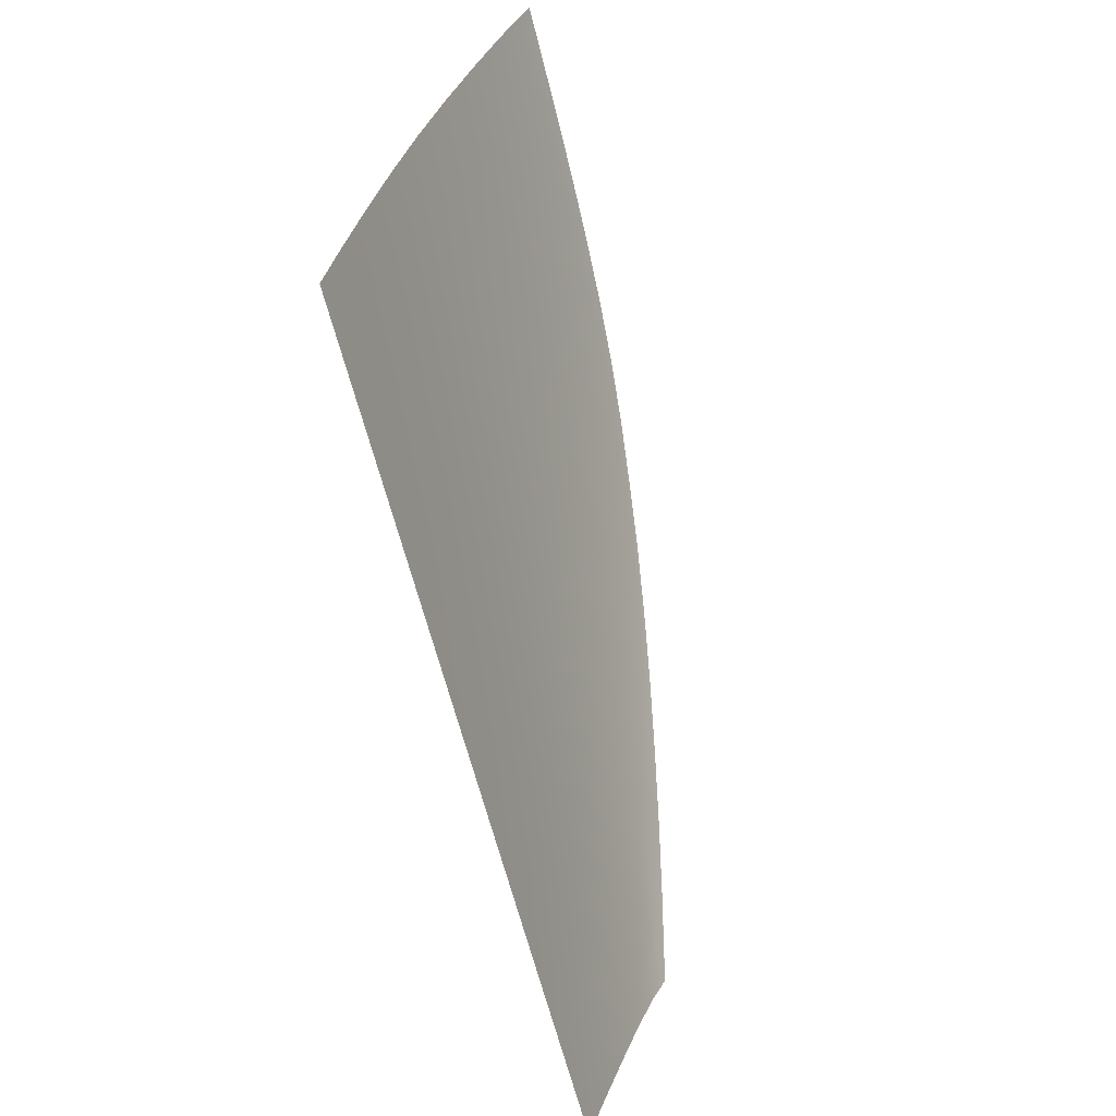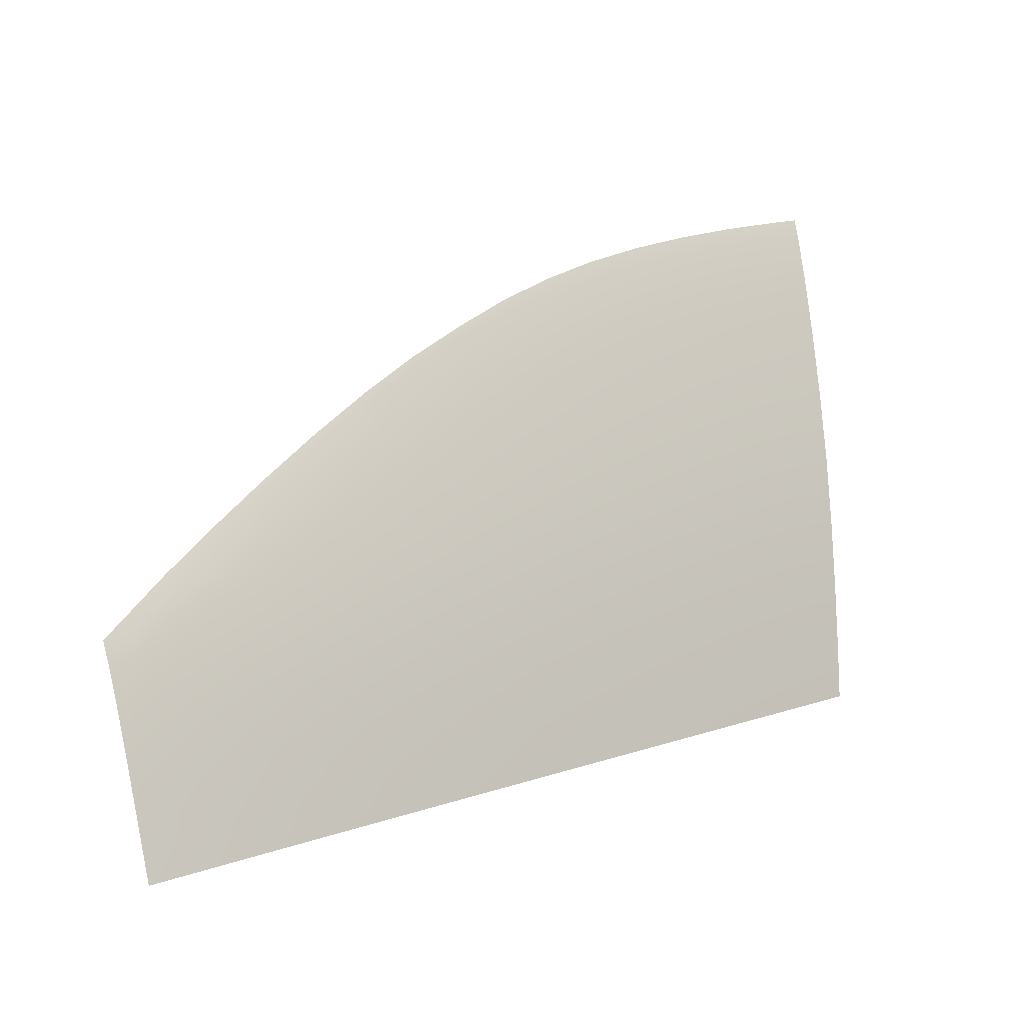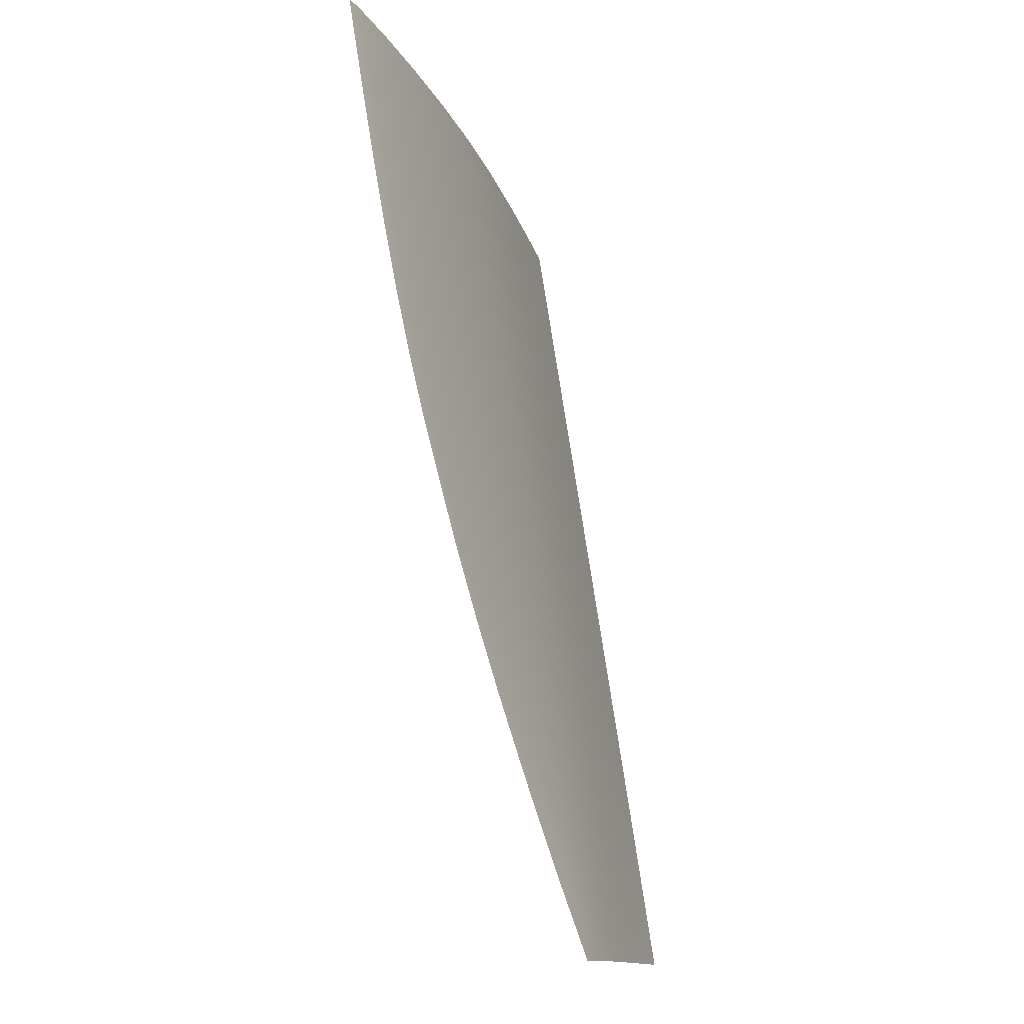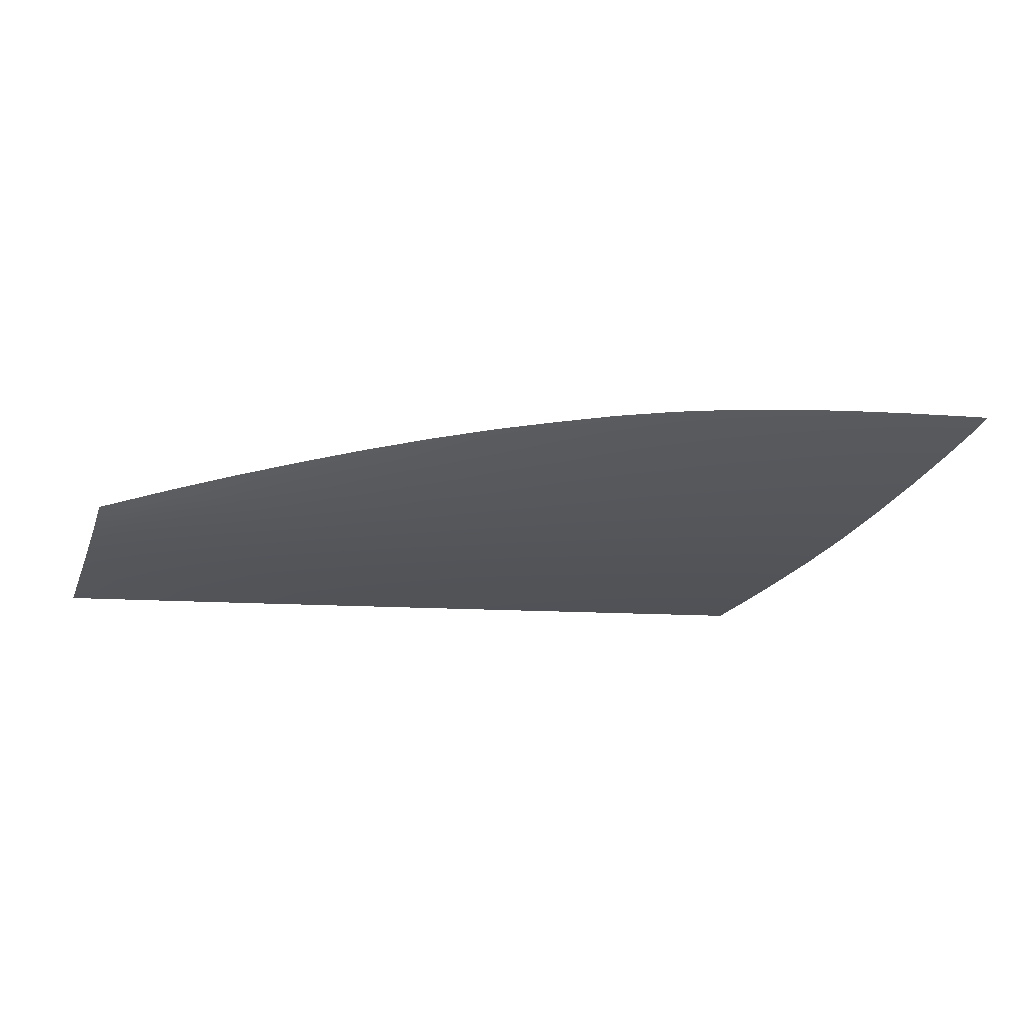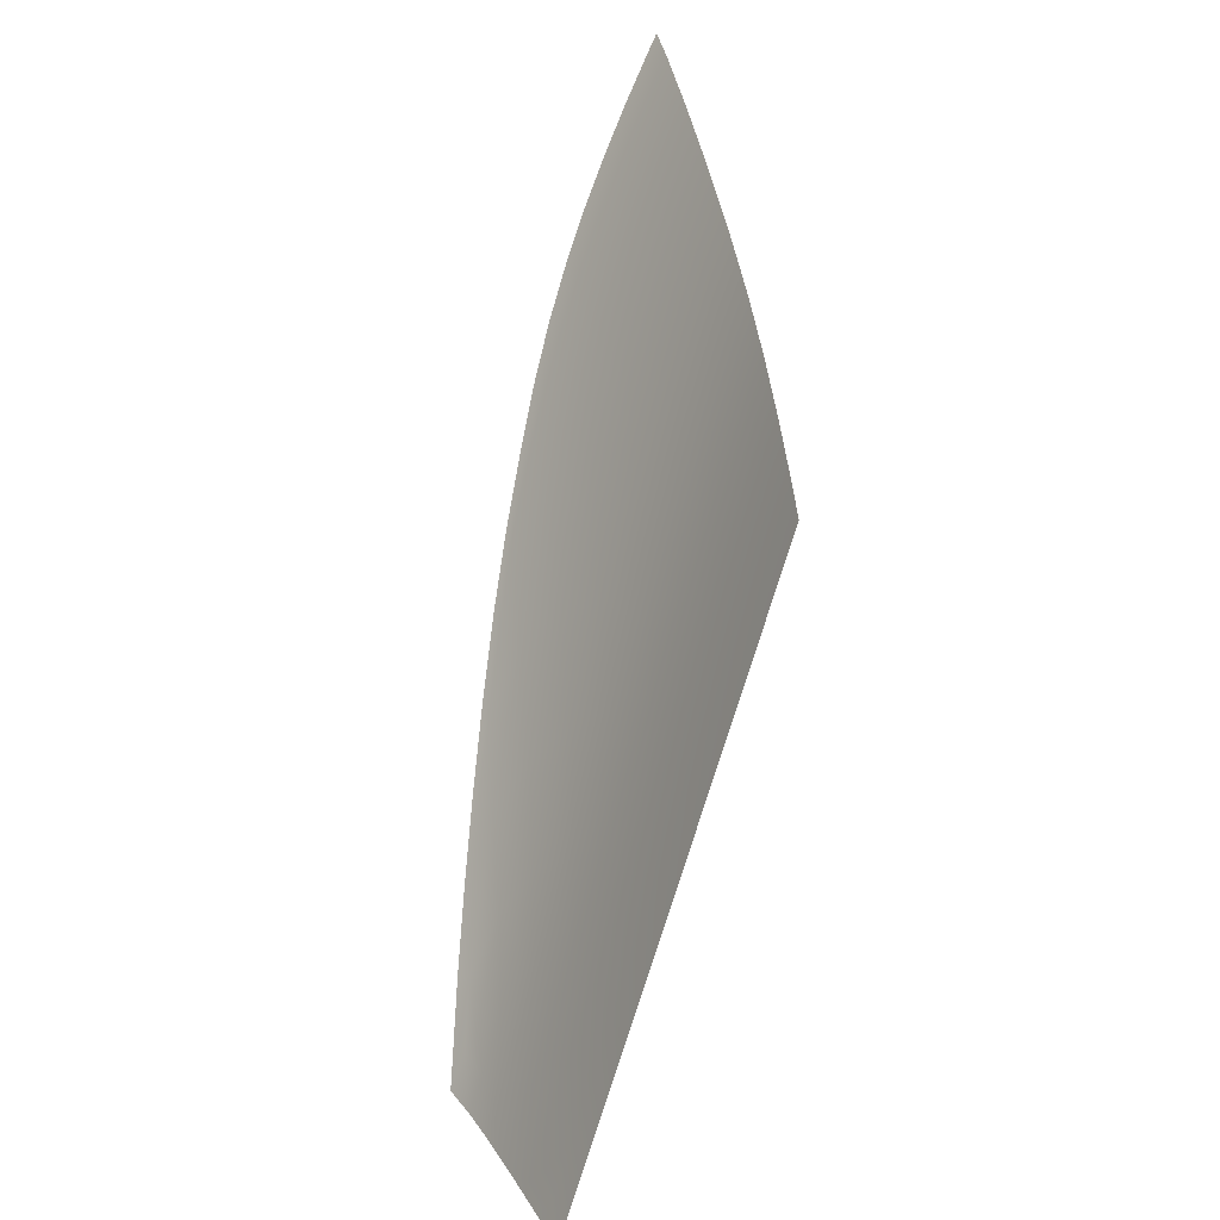
<metadata>
{"format":"obj","ext":"obj","renderer":"f3d","projection":"perspective","resolution":1024,"background":"white","views":[{"elev":-65.3,"azim":-75.3,"up":"+Y"},{"elev":13.6,"azim":146.1,"up":"+Y"},{"elev":73.2,"azim":81.5,"up":"+Y"},{"elev":-7.6,"azim":160.1,"up":"+Z"},{"elev":48.6,"azim":106.5,"up":"+Y"}]}
</metadata>
<code>
v  50.87 75.49 -75.08
v  51.02 79.81 -72.98
v  57.45 77.36 -73.66
v  44.58 77.28 -74.64
v  44.72 81.84 -72.46
v  38.29 78.75 -74.29
v  38.43 83.48 -72.06
v  31.9 79.94 -74.03
v  32.03 84.79 -71.77
v  25.3 80.88 -73.86
v  25.41 85.81 -71.58
v  18.44 81.6 -73.74
v  18.54 86.58 -71.45
v  11.3 82.14 -73.67
v  11.38 87.13 -71.38
v  77.24 65.01 -77.99
v  77.53 67.02 -76.89
v  84.2 63.79 -77.77
v  70.63 68 -77.13
v  70.83 70.53 -75.8
v  63.92 70.82 -76.34
v  64.09 74.1 -74.67
v  57.28 73.35 -75.65
v  97.89 54.86 -80.81
v  97.92 52.14 -82.22
v  94.49 55.67 -80.89
v  89.49 58.95 -79.79
v  90.31 59.98 -79.08
v  83.58 61.96 -78.89
v  3.831 82.52 -73.64
v  3.889 87.51 -71.35
v  1.582 82.59 -73.63
v  0.8847 87.61 -71.34
v  11.47 89.17 -70.31
v  18.65 88.57 -70.4
v  25.53 87.74 -70.56
v  32.15 86.61 -70.81
v  38.55 85.12 -71.18
v  44.84 83.23 -71.7
v  51.12 80.89 -72.39
v  57.53 78.23 -73.16
v  64.19 75.05 -74.12
v  70.95 71.49 -75.24
v  77.67 67.69 -76.48
v  3.406 69.4 -79.01
v  11.27 69.03 -79.05
v  11.28 61.74 -81.71
v  97.97 44.65 -85.23
v  96.57 44.89 -85.21
v  95.96 48.99 -83.71
v  90.28 45.94 -85.15
v  96.61 40.45 -86.8
v  0.5967 89.68 -70.26
v  3.968 89.57 -70.27
v  89.94 50.24 -83.61
v  83.81 46.97 -85.07
v  83.66 51.61 -83.42
v  90.33 41.22 -86.76
v  83.83 41.95 -86.74
v  90.18 36.24 -88.41
v  83.76 36.68 -88.41
v  3.814 76.34 -76.26
v  2.44 76.38 -76.26
v  11.32 47.33 -86.19
v  11.33 40.16 -88.17
v  7.44 40.28 -88.16
v  50.77 64.16 -79.94
v  44.49 65.35 -79.69
v  44.51 71.66 -77.11
v  50.77 57.8 -82.34
v  44.5 58.7 -82.18
v  57.16 62.77 -80.25
v  57.16 56.77 -82.53
v  50.79 70.16 -77.46
v  57.19 68.39 -77.9
v  98 35.61 -88.44
v  98.02 32.38 -89.57
v  96.19 32.44 -89.57
v  90.01 32.62 -89.59
v  83.68 32.8 -89.61
v  96.41 35.76 -88.43
v  63.75 37.88 -88.35
v  63.76 33.32 -89.65
v  57.17 33.48 -89.65
v  38.23 72.91 -76.83
v  31.85 73.94 -76.62
v  38.22 66.37 -79.49
v  31.84 67.23 -79.32
v  38.23 59.49 -82.04
v  31.85 60.18 -81.93
v  25.24 67.95 -79.2
v  18.39 68.55 -79.11
v  18.4 75.45 -76.37
v  25.25 60.79 -81.83
v  18.41 61.31 -81.76
v  25.25 74.78 -76.47
v  70.44 37.5 -88.38
v  70.44 33.15 -89.64
v  77.15 37.1 -88.39
v  77.12 32.98 -89.63
v  11.27 75.96 -76.3
v  77.01 57.59 -81.4
v  70.44 59.42 -81
v  70.48 64.03 -79.01
v  77.12 52.99 -83.21
v  70.45 54.33 -82.98
v  83.32 55.76 -81.79
v  77 61.65 -79.63
v  83.17 59.27 -80.25
v  18.44 39.93 -88.19
v  18.45 34.38 -89.67
v  25.28 39.68 -88.21
v  25.29 34.22 -89.67
v  31.88 39.42 -88.23
v  31.89 34.07 -89.66
v  38.26 39.15 -88.25
v  38.26 33.93 -89.66
v  63.82 66.31 -78.42
v  63.77 61.17 -80.6
v  63.75 55.6 -82.75
v  89.21 54 -82.15
v  88.82 56.98 -80.85
v  92.7 55.16 -81.33
v  94.47 52.63 -82.33
v  97.95 48.64 -83.71
v  44.53 38.86 -88.27
v  44.53 33.78 -89.66
v  50.79 38.56 -88.3
v  50.8 33.64 -89.66
v  57.17 38.24 -88.32
v  63.74 43.91 -86.58
v  70.45 43.3 -86.64
v  57.16 44.48 -86.52
v  77.18 42.64 -86.69
v  77.17 47.97 -84.97
v  70.45 48.93 -84.85
v  63.75 49.84 -84.73
v  57.16 50.67 -84.61
v  18.43 47.02 -86.22
v  97.99 40.25 -86.81
v  25.27 46.68 -86.26
v  31.87 46.3 -86.3
v  25.26 53.71 -84.16
v  31.86 53.22 -84.23
v  18.42 54.14 -84.11
v  11.3 54.52 -84.06
v  38.25 45.9 -86.35
v  44.52 45.47 -86.4
v  50.79 45 -86.46
v  50.78 51.41 -84.5
v  44.51 52.08 -84.4
v  38.24 52.68 -84.31
v  11.35 34.54 -89.67
v  8.268 34.6 -89.67
v  5.435 54.76 -84.04
v  6.44 47.5 -86.18
v  4.424 62.06 -81.67
g H611_265B_L_DTaSI_H611_265B_L
f 1 2 3
f 1 4 5
f 6 7 5
f 6 8 9
f 10 11 9
f 10 12 13
f 14 15 13
f 16 17 18
f 16 19 20
f 21 22 20
f 21 23 3
f 24 25 26
f 27 28 24
f 27 29 18
f 14 30 31
f 32 33 31
f 34 35 13
f 36 11 13
f 36 37 9
f 38 7 9
f 38 39 5
f 40 2 5
f 40 41 3
f 42 22 3
f 42 43 20
f 44 17 20
f 17 44 18
f 45 46 47
f 48 49 50
f 51 49 52
f 34 15 31
f 53 54 31
f 51 55 50
f 51 56 57
f 51 58 59
f 60 58 52
f 60 61 59
f 30 62 63
f 64 65 66
f 67 68 69
f 67 70 71
f 67 72 73
f 67 74 75
f 1 74 69
f 1 23 75
f 76 77 78
f 60 79 80
f 6 4 69
f 60 81 78
f 82 83 84
f 6 85 86
f 87 85 69
f 87 88 86
f 87 89 90
f 87 68 71
f 91 92 93
f 91 94 95
f 91 88 90
f 91 96 86
f 10 96 93
f 10 8 86
f 82 97 98
f 99 100 98
f 14 12 93
f 99 61 80
f 46 101 93
f 46 92 95
f 102 103 104
f 102 105 106
f 102 107 57
f 102 108 109
f 16 108 104
f 16 29 109
f 65 110 111
f 112 113 111
f 21 19 104
f 112 114 115
f 116 117 115
f 21 118 75
f 119 118 104
f 119 72 75
f 119 120 73
f 119 103 106
f 121 122 123
f 121 107 109
f 121 55 57
f 121 124 50
f 25 125 50
f 116 126 127
f 27 26 123
f 128 129 127
f 128 130 84
f 27 122 109
f 82 131 132
f 82 130 133
f 99 97 132
f 99 134 59
f 135 134 132
f 135 56 59
f 135 105 57
f 135 136 106
f 137 136 132
f 137 120 106
f 137 138 73
f 137 131 133
f 65 64 139
f 112 110 139
f 81 52 140
f 112 141 142
f 143 141 139
f 143 144 142
f 143 94 90
f 143 145 95
f 146 145 139
f 146 47 95
f 116 147 148
f 116 114 142
f 52 49 48
f 128 126 148
f 124 123 26
f 128 149 133
f 150 149 148
f 150 138 133
f 150 70 73
f 150 151 71
f 152 151 148
f 152 89 71
f 152 144 90
f 152 147 142
f 65 153 154
f 14 101 62
f 45 63 62
f 47 146 155
f 146 64 156
f 45 62 101
f 23 1 3
f 2 1 5
f 4 6 5
f 7 6 9
f 8 10 9
f 11 10 13
f 12 14 13
f 29 16 18
f 17 16 20
f 19 21 20
f 22 21 3
f 26 27 24
f 28 27 18
f 15 14 31
f 30 32 31
f 15 34 13
f 35 36 13
f 11 36 9
f 37 38 9
f 7 38 5
f 39 40 5
f 2 40 3
f 41 42 3
f 22 42 20
f 43 44 20
f 157 45 47
f 125 48 50
f 58 51 52
f 54 34 31
f 33 53 31
f 49 51 50
f 55 51 57
f 56 51 59
f 81 60 52
f 58 60 59
f 32 30 63
f 156 64 66
f 74 67 69
f 68 67 71
f 70 67 73
f 72 67 75
f 4 1 69
f 74 1 75
f 81 76 78
f 61 60 80
f 85 6 69
f 79 60 78
f 130 82 84
f 8 6 86
f 68 87 69
f 85 87 86
f 88 87 90
f 89 87 71
f 96 91 93
f 92 91 95
f 94 91 90
f 88 91 86
f 12 10 93
f 96 10 86
f 83 82 98
f 97 99 98
f 101 14 93
f 100 99 80
f 92 46 93
f 47 46 95
f 108 102 104
f 103 102 106
f 105 102 57
f 107 102 109
f 19 16 104
f 108 16 109
f 153 65 111
f 110 112 111
f 118 21 104
f 113 112 115
f 114 116 115
f 23 21 75
f 103 119 104
f 118 119 75
f 72 119 73
f 120 119 106
f 124 121 123
f 122 121 109
f 107 121 57
f 55 121 50
f 124 25 50
f 117 116 127
f 122 27 123
f 126 128 127
f 129 128 84
f 29 27 109
f 97 82 132
f 131 82 133
f 134 99 132
f 61 99 59
f 136 135 132
f 134 135 59
f 56 135 57
f 105 135 106
f 131 137 132
f 136 137 106
f 120 137 73
f 138 137 133
f 110 65 139
f 141 112 139
f 76 81 140
f 114 112 142
f 145 143 139
f 141 143 142
f 144 143 90
f 94 143 95
f 64 146 139
f 145 146 95
f 126 116 148
f 147 116 142
f 140 52 48
f 149 128 148
f 25 124 26
f 130 128 133
f 151 150 148
f 149 150 133
f 138 150 73
f 70 150 71
f 147 152 148
f 151 152 71
f 89 152 90
f 144 152 142
f 66 65 154
f 30 14 62
f 157 47 155
f 155 146 156
f 46 45 101

</code>
